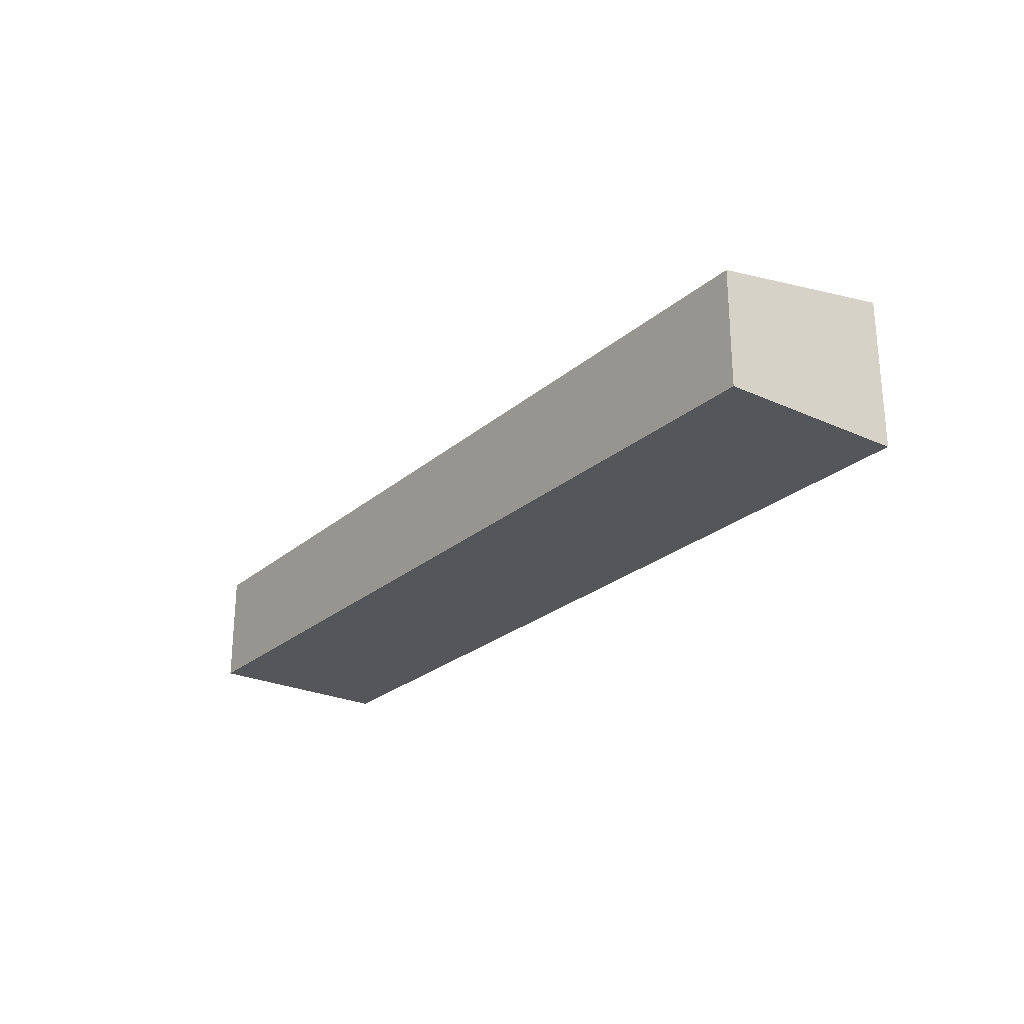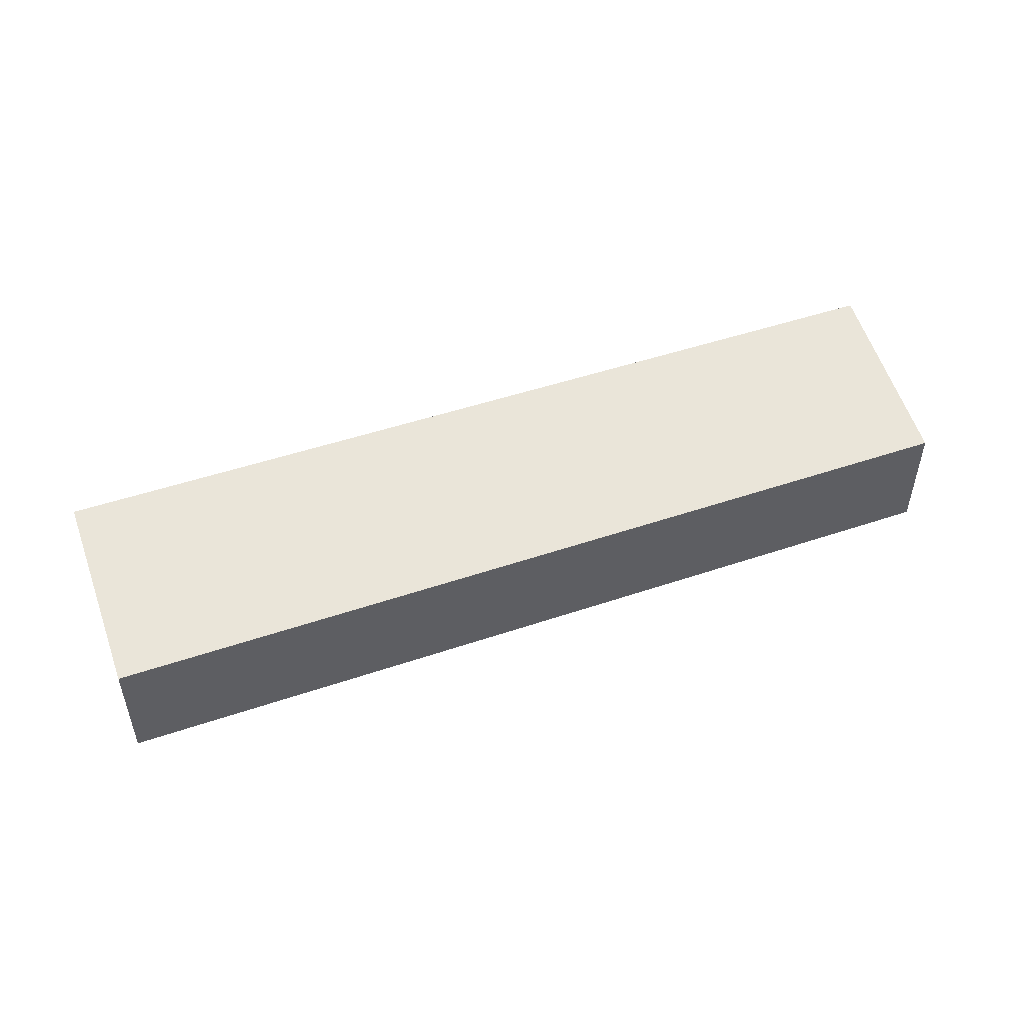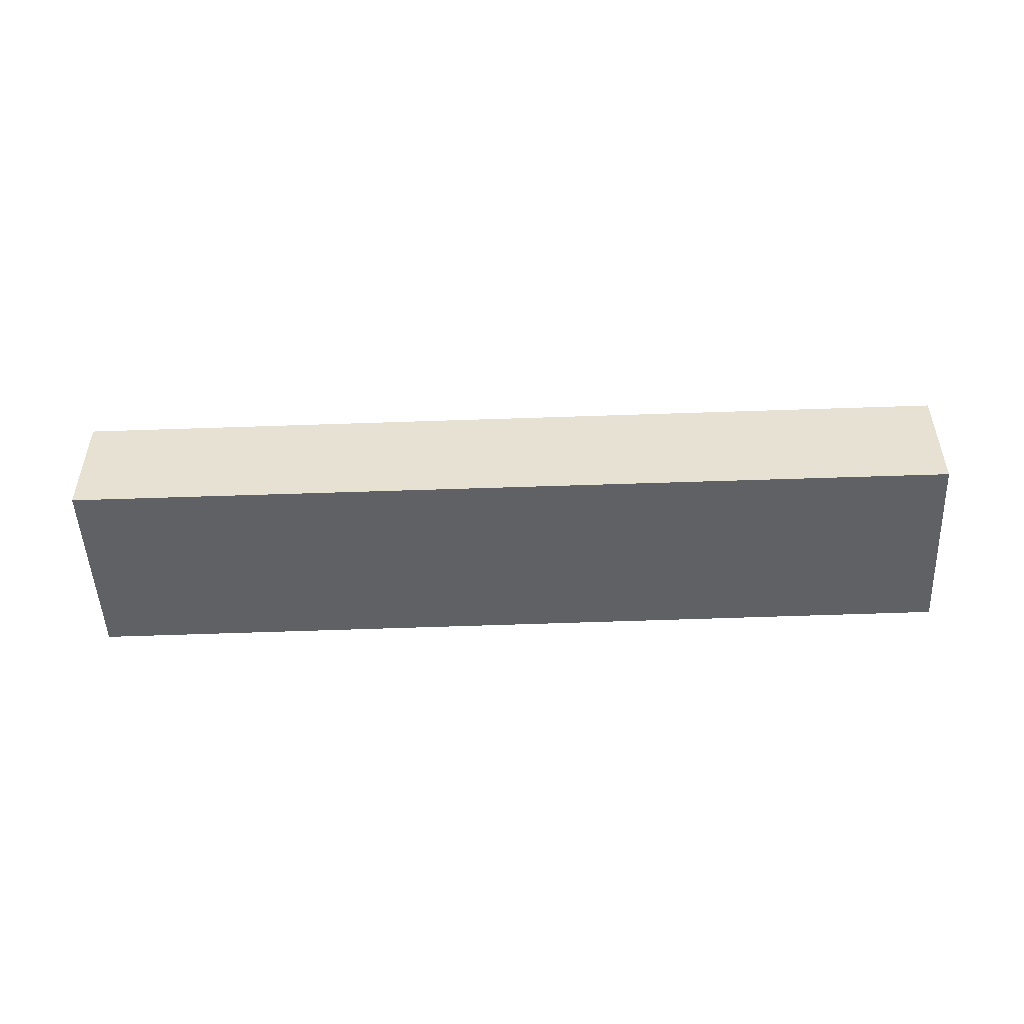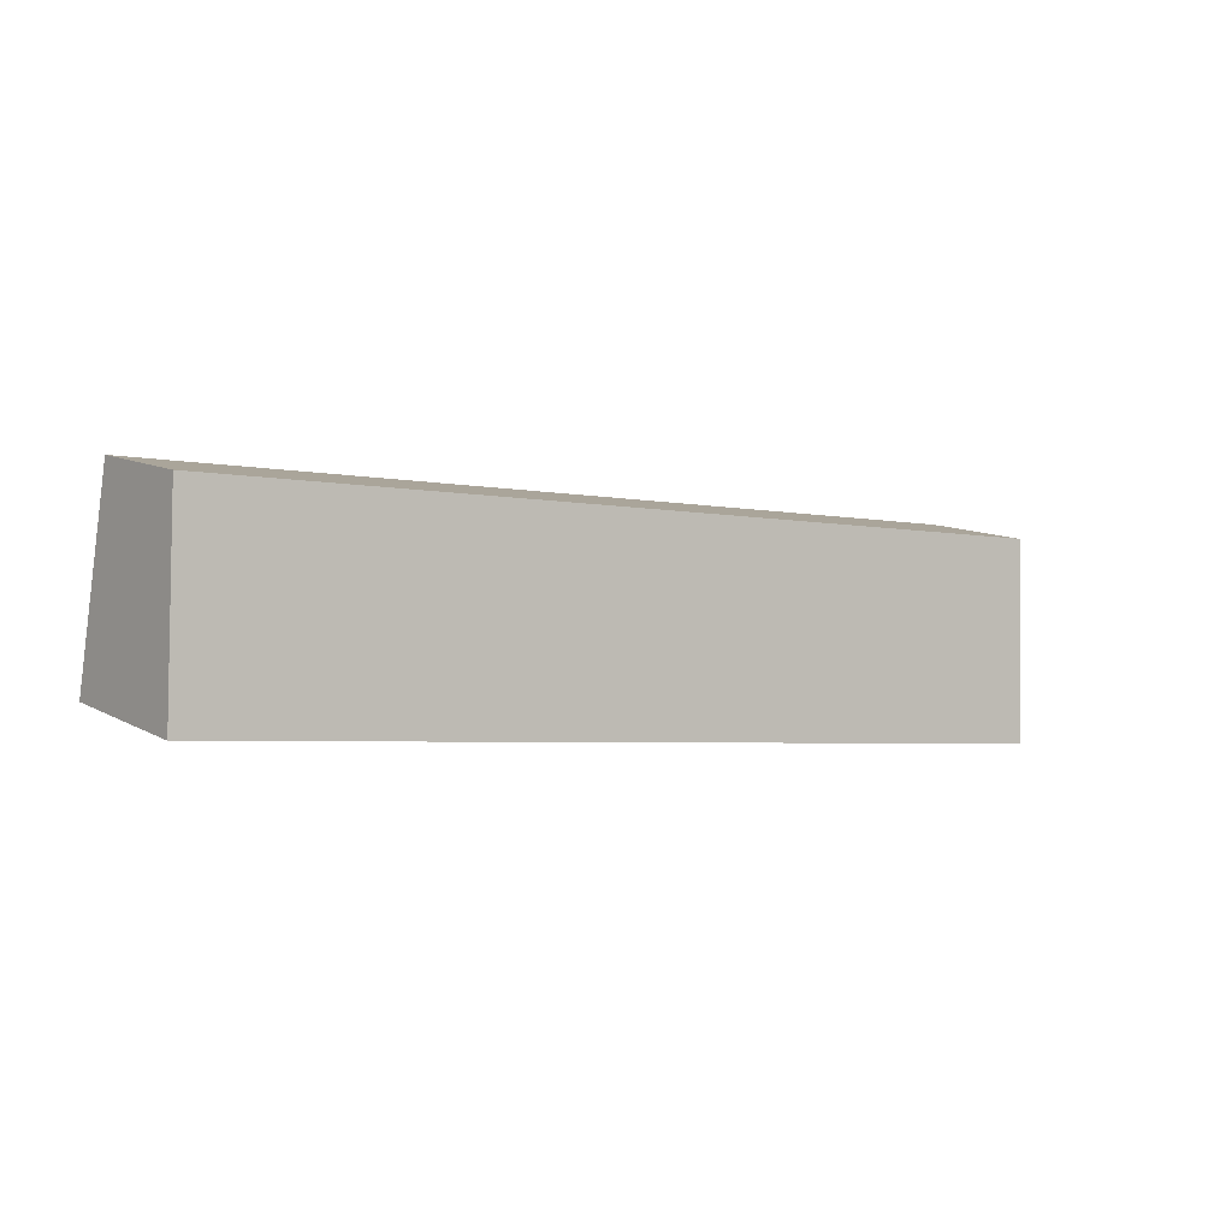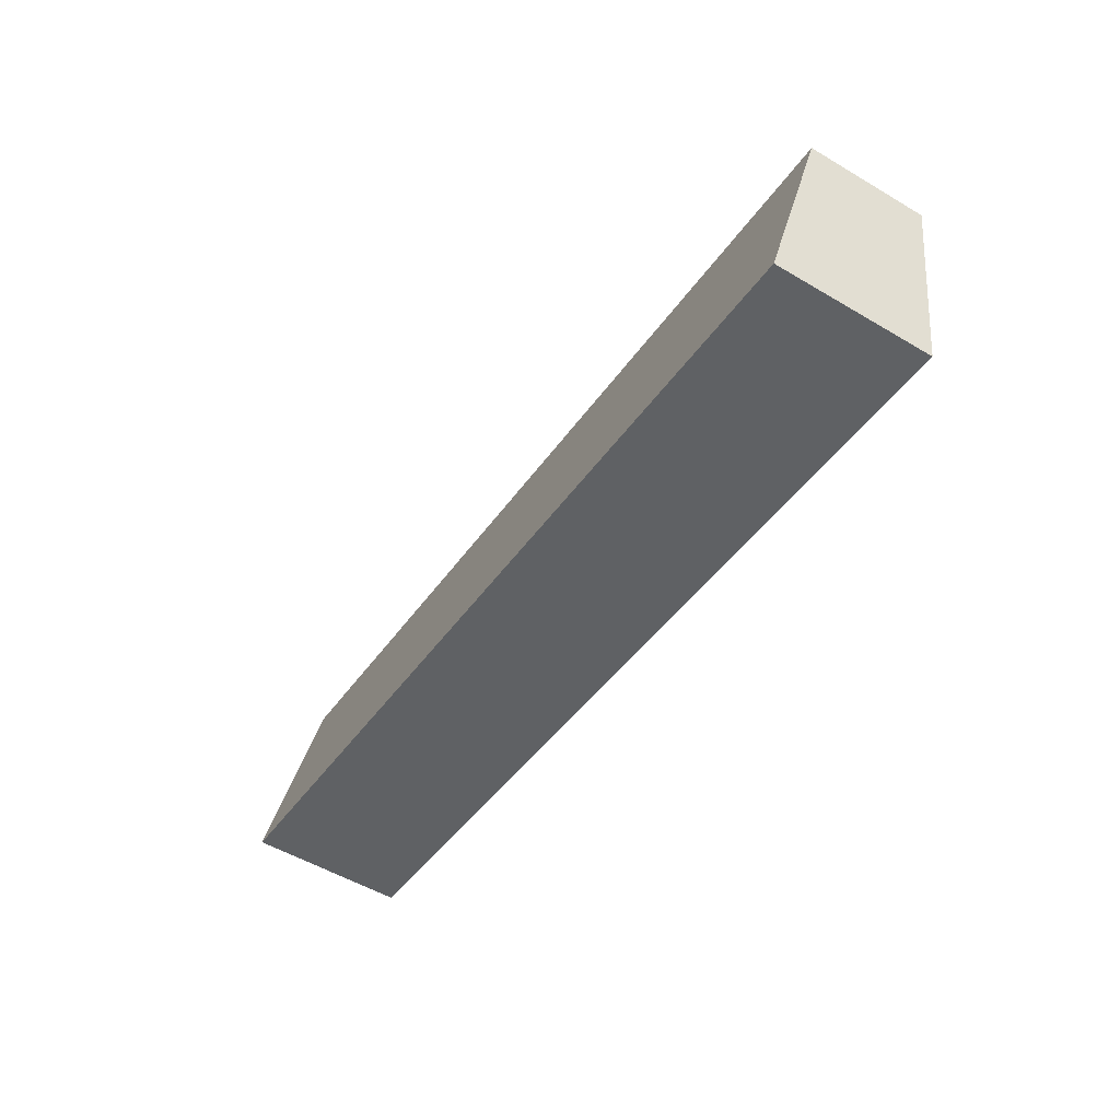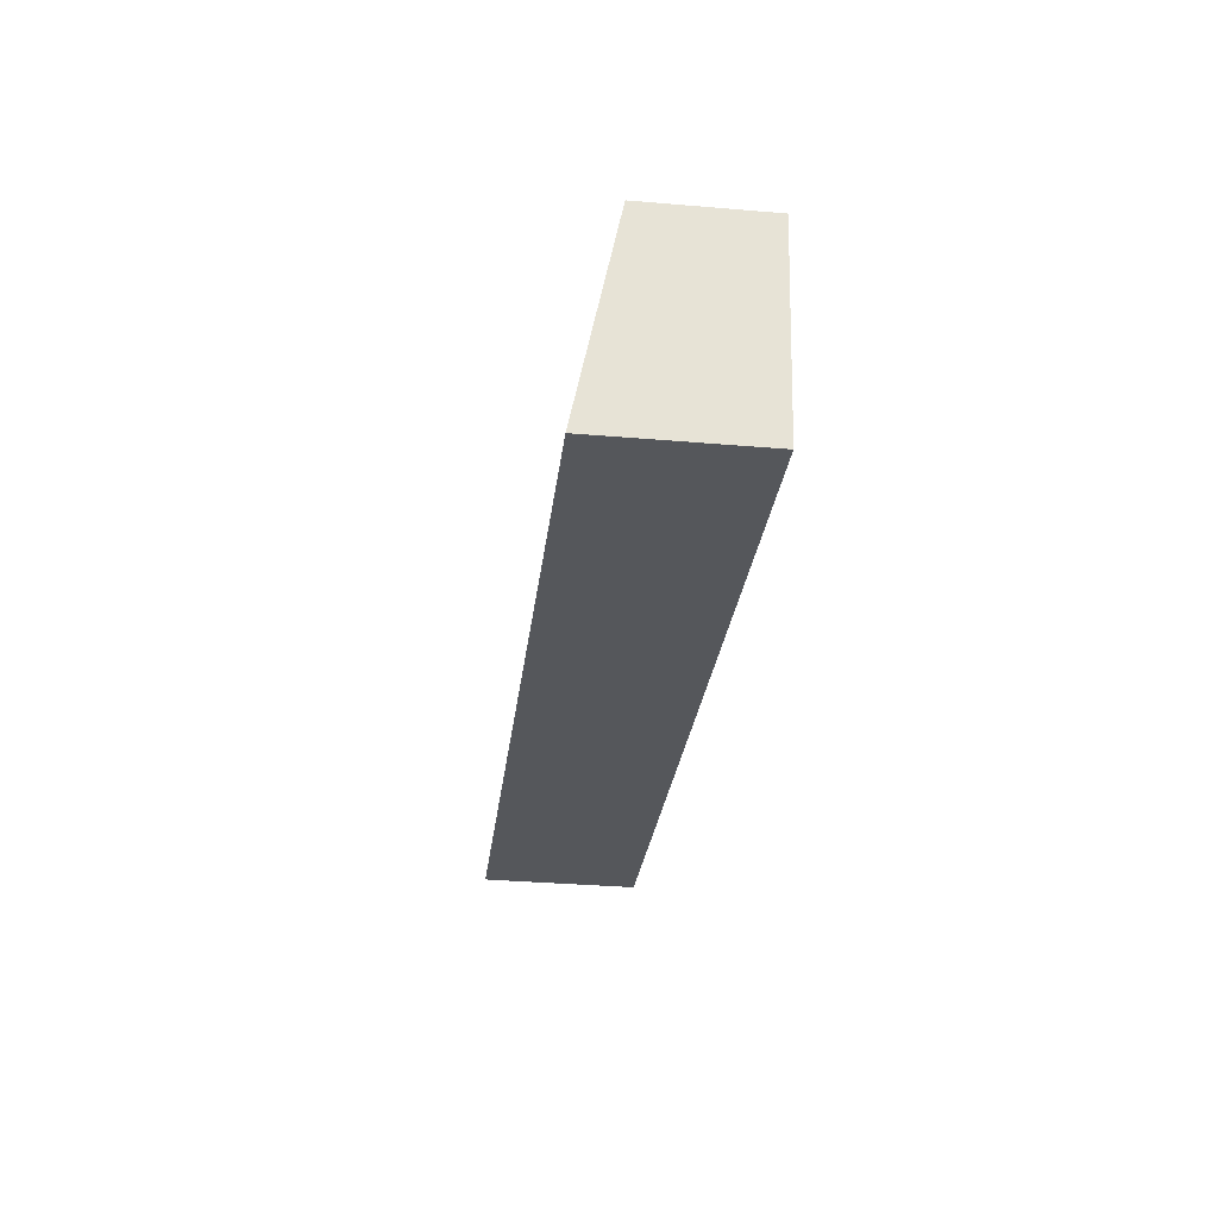
<metadata>
{"format":"obj","ext":"obj","renderer":"f3d","projection":"perspective","resolution":1024,"background":"white","views":[{"elev":-25.2,"azim":44.8,"up":"+Y"},{"elev":50.0,"azim":-28.9,"up":"+Y"},{"elev":-50.2,"azim":-6.3,"up":"+Y"},{"elev":10.8,"azim":143.2,"up":"+Z"},{"elev":-53.4,"azim":-122.3,"up":"+Z"},{"elev":-35.2,"azim":-96.4,"up":"+Z"}]}
</metadata>
<code>
v  22.91 3.038 3.425
v  0.789 3.987 -4.962
v  0 3.023 1.851e-16
v  1.743 3.987 -4.816
v  23.68 3.987 -1.459
v  0.789 3.038e-16 -4.962
v  0 0 0
v  22.91 -2.097e-16 3.425
v  23.68 8.934e-17 -1.459
v  1.743 2.949e-16 -4.816
g defaultobject
f 1 2 3
f 2 1 4
f 4 1 5
f 6 3 2
f 3 6 7
f 3 8 1
f 8 3 7
f 1 9 5
f 9 1 8
f 4 6 2
f 6 4 10
f 10 4 5
f 10 5 9
f 6 8 7
f 8 6 10
f 8 10 9

</code>
